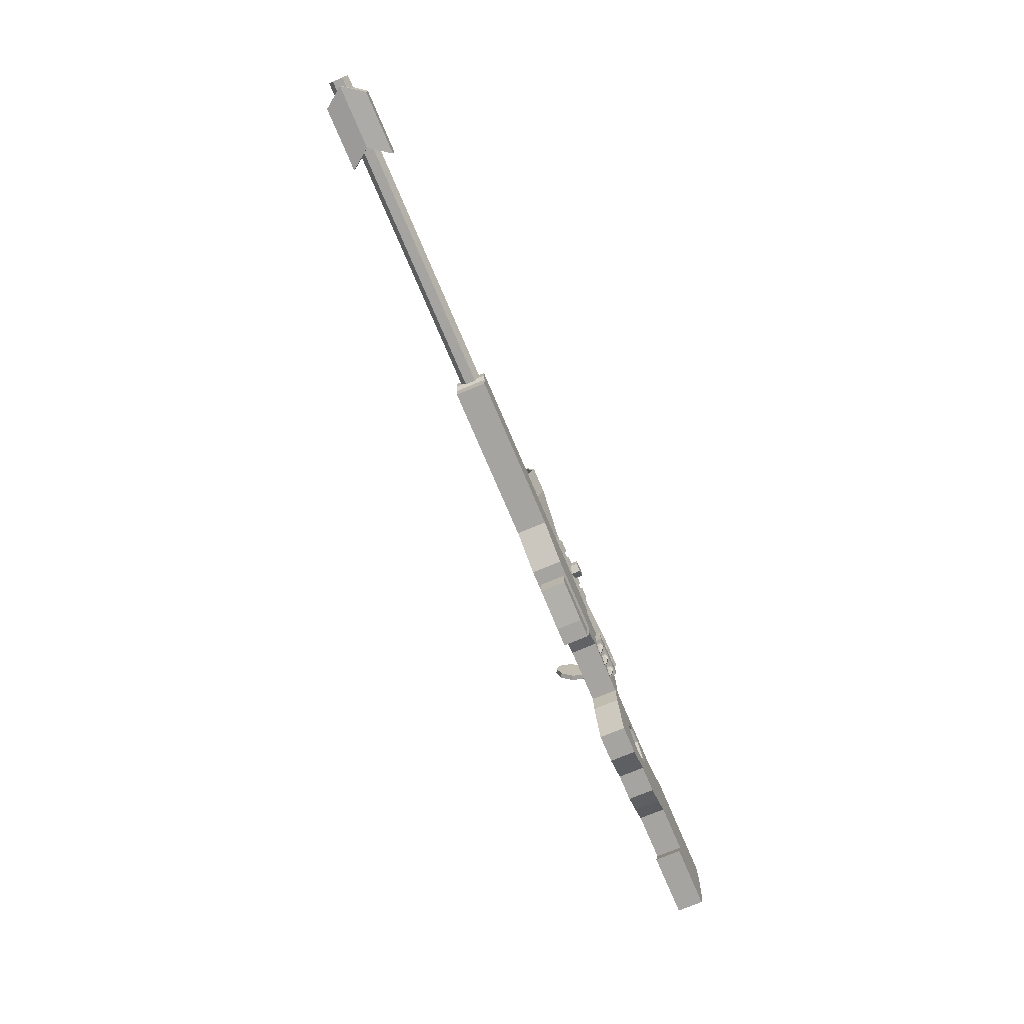
<metadata>
{"format":"obj","ext":"obj","renderer":"f3d","projection":"perspective","resolution":1024,"background":"white","views":[{"elev":-73.3,"azim":112.9,"up":"+Y"}]}
</metadata>
<code>
o Cube.003
v -0.4737 0.5012 0.1777
v -0.4737 0.3569 0.1777
v -0.4737 0.429 0.1584
v -0.4737 0.5012 0.1223
v -0.5502 0.3569 0.1223
v -0.4737 0.3569 0.1223
v -0.5502 0.3569 0.1777
v -0.5502 0.5012 0.1223
v -0.5502 0.5012 0.1777
v -0.5502 0.429 0.1584
v -0.5401 0.4228 0.17
v -0.4953 0.4228 0.1478
v -0.4732 0.3024 0.1925
v -0.518 0.3024 0.2147
v -0.4197 0.2525 0.3004
v -0.4645 0.2525 0.3226
v -0.3663 0.3024 0.4083
v -0.4111 0.3024 0.4305
v -0.3442 0.4228 0.4531
v -0.389 0.4228 0.4752
v -0.3663 0.5432 0.4083
v -0.4111 0.5432 0.4305
v -0.4197 0.5931 0.3004
v -0.4645 0.5931 0.3226
v -0.4732 0.5432 0.1925
v -0.518 0.5432 0.2147
v 0.885 0.06838 0.06616
v 0.885 0.3075 0.06616
v 0.885 0.3075 -0.06616
v 0.885 0.06838 -0.06616
v 0.9779 0.3075 -0.06616
v 0.9779 0.06838 -0.06616
v 0.9779 0.3075 0.06616
v 0.9779 0.06838 0.06616
v 0.2995 0.06838 0.06616
v 0.2995 0.3075 0.06616
v 0.2995 0.3075 -0.06616
v 0.2995 0.06838 -0.06616
v 0.3924 0.3075 -0.06616
v 0.3924 0.06838 -0.06616
v 0.3924 0.3075 0.06616
v 0.3924 0.06838 0.06616
v 6.241 0.1199 0
v 6.09 0.08616 0.2074
v 6.09 -0.116 0.2074
v 6.241 -0.1419 -0
v 5.454 0.08616 0.2074
v 5.454 -0.116 0.2074
v 5.606 0.1199 0
v 5.606 -0.1419 -0
v 6.09 -0.116 -0.2074
v 6.09 0.08616 -0.2074
v 5.454 -0.116 -0.2074
v 5.454 0.08616 -0.2074
v 0.6316 0.5235 -0.08433
v 0.6316 0.6388 -0.08433
v 0.7046 0.6388 -0.04217
v 0.7046 0.5235 -0.04217
v 0.7046 0.6388 0.04217
v 0.7046 0.5235 0.04217
v 0.6316 0.6388 0.08433
v 0.6316 0.5235 0.08433
v 0.5585 0.6388 0.04217
v 0.5585 0.5235 0.04217
v 0.5585 0.6388 -0.04217
v 0.5585 0.5235 -0.04217
v 2.92 -0.1021 -0.04976
v 6.302 -0.1021 -0.04976
v 6.302 -0.1021 0.04976
v 2.92 -0.1021 0.04976
v 2.92 -0.01587 -0.09952
v 6.302 -0.01587 -0.09952
v 6.302 -0.01587 0.09952
v 2.92 -0.01587 0.09952
v 6.302 0.07032 0.04976
v 2.92 0.07032 0.04976
v 6.302 0.07032 -0.04976
v 2.92 0.07032 -0.04976
v -0.4061 -0.1976 -0.05673
v -0.4061 -0.0702 -0.05673
v -0.4061 -0.0702 -0.1841
v -0.4061 -0.1976 -0.1841
v 0.02368 -0.0702 -0.1841
v 0.02368 -0.1976 -0.1841
v 0.02368 -0.0702 -0.05673
v 0.02368 -0.1976 -0.05673
v -0.3291 0.1001 -0.1828
v -0.3291 -0.2298 -0.1828
v -0.3674 -0.2298 -0.1607
v -0.3674 0.1001 -0.1607
v -0.3674 -0.2298 -0.1165
v -0.3674 0.1001 -0.1165
v -0.3291 -0.2298 -0.09437
v -0.3291 0.1001 -0.09437
v -0.2908 -0.2298 -0.1165
v -0.2908 0.1001 -0.1165
v -0.3291 -0.2628 -0.1052
v -0.3002 -0.2628 -0.1219
v -0.2908 -0.2298 -0.1607
v -0.2908 0.1001 -0.1607
v -0.3002 -0.2628 -0.1553
v -0.3217 -0.3881 -0.1343
v -0.3217 -0.3881 -0.1429
v -0.358 -0.2628 -0.1553
v -0.358 -0.2628 -0.1219
v -0.3291 -0.2628 -0.1719
v -0.3365 -0.3881 -0.1429
v -0.3291 -0.3881 -0.1471
v -0.3291 -0.3881 -0.13
v -0.3365 -0.3881 -0.1343
v -0.05239 0.1003 -0.1828
v -0.05239 -0.2298 -0.1828
v -0.09068 -0.2298 -0.1607
v -0.09068 0.1003 -0.1607
v -0.09068 -0.2298 -0.1165
v -0.09068 0.1003 -0.1165
v -0.05239 -0.2298 -0.09437
v -0.05239 0.1003 -0.09437
v -0.0141 -0.2298 -0.1165
v -0.0141 0.1003 -0.1165
v -0.05239 -0.2628 -0.1052
v -0.02349 -0.2628 -0.1219
v -0.0141 -0.2298 -0.1607
v -0.0141 0.1003 -0.1607
v -0.02349 -0.2628 -0.1553
v -0.04498 -0.3881 -0.1343
v -0.04498 -0.3881 -0.1429
v -0.08128 -0.2628 -0.1553
v -0.08128 -0.2628 -0.1219
v -0.05239 -0.2628 -0.1719
v -0.0598 -0.3881 -0.1429
v -0.05239 -0.3881 -0.1471
v -0.05239 -0.3881 -0.13
v -0.0598 -0.3881 -0.1343
v -0.1889 0.1003 -0.1828
v -0.1889 -0.2298 -0.1828
v -0.2272 -0.2298 -0.1607
v -0.2272 0.1003 -0.1607
v -0.2272 -0.2298 -0.1165
v -0.2272 0.1003 -0.1165
v -0.1889 -0.2298 -0.09437
v -0.1889 0.1003 -0.09437
v -0.1506 -0.2298 -0.1165
v -0.1506 0.1003 -0.1165
v -0.1889 -0.2628 -0.1052
v -0.16 -0.2628 -0.1219
v -0.1506 -0.2298 -0.1607
v -0.1506 0.1003 -0.1607
v -0.16 -0.2628 -0.1553
v -0.1815 -0.3881 -0.1343
v -0.1815 -0.3881 -0.1429
v -0.2178 -0.2628 -0.1553
v -0.2178 -0.2628 -0.1219
v -0.1889 -0.2628 -0.1719
v -0.1963 -0.3881 -0.1429
v -0.1889 -0.3881 -0.1471
v -0.1889 -0.3881 -0.13
v -0.1963 -0.3881 -0.1343
v 0.3076 -0.5095 0.1493
v 0.3076 -0.1562 0.1493
v 0.2249 -0.1562 0.1177
v 0.2249 -0.5095 0.1177
v 0.3076 -0.07841 0.1493
v 0.2249 -0.07841 0.1177
v 1.078 -0.07841 0.1493
v 1.078 -0.1562 0.1493
v 1.078 0.04795 0.1493
v 0.3076 0.04795 0.1493
v 1.472 -0.1562 0.1493
v 1.472 -0.07841 0.1493
v 1.472 0.04795 0.1493
v 1.472 -0.3257 0.1493
v 3.048 -0.3257 0.1493
v 3.048 -0.1562 0.1493
v 3.075 -0.07841 0.1493
v 1.078 -0.5095 0.1493
v 0.2249 0.04795 0.1177
v 3.075 0.04795 0.1493
v 3.075 -0.07841 -0.1493
v 3.048 -0.1562 -0.1493
v 0.2249 0.04795 -0.1177
v 0.3076 0.04795 -0.1493
v 0.3076 -0.5095 -0.1493
v 0.2249 -0.5095 -0.1177
v 1.472 -0.3257 -0.1493
v 1.078 -0.5095 -0.1493
v 3.048 -0.3257 -0.1493
v 0.2249 -0.1562 -0.1177
v 1.472 0.04795 -0.1493
v 3.075 0.04795 -0.1493
v 1.078 0.04795 -0.1493
v 0.3076 -0.1562 -0.1493
v 0.2249 -0.07841 -0.1177
v 0.3076 -0.07841 -0.1493
v 1.078 -0.07841 -0.1493
v 1.078 -0.1562 -0.1493
v 1.472 -0.07841 -0.1493
v 1.472 -0.1562 -0.1493
v 0.9235 -0.3591 0.1265
v 0.4978 -0.3591 0.1265
v 0.4978 -0.754 0.1265
v 0.9235 -0.7089 0.1265
v 0.3085 -0.3591 0.1265
v 0.3085 -0.754 0.1265
v 0.9235 -0.7089 -0.1265
v 0.9235 -0.3591 -0.1265
v 0.4978 -0.754 -0.1265
v 0.3085 -0.754 -0.1265
v 0.4978 -0.3591 -0.1265
v 0.3085 -0.3591 -0.1265
v 0.9015 0.2885 0
v 1.062 0.2885 0
v 1.062 0.3299 0.09927
v 0.9015 0.3299 0.09927
v 0.9015 0.4296 0.1406
v 0.9015 0.5294 0.09927
v 0.4819 0.5294 0.09927
v 0.4819 0.4296 0.1406
v 0.9015 0.5708 0
v 0.4819 0.5708 0
v 0.2853 0.2885 0
v 0.2853 0.3299 -0.09927
v 0.4819 0.3299 -0.09927
v 0.4819 0.2885 0
v 0.4819 0.3299 0.09927
v 1.062 0.4296 0.1406
v 1.062 0.5294 0.09927
v 1.062 0.5708 0
v 0.2853 0.5708 0
v 0.2853 0.5294 0.09927
v 0.2853 0.4296 0.1406
v 0.2853 0.3299 0.09927
v 1.582 0.4296 0.1913
v 1.582 0.5774 0.1212
v 1.582 0.2819 0.1212
v 1.582 0.6271 0
v 1.582 0.2353 0
v 1.838 0.2819 0.1212
v 1.838 0.4296 0.1913
v 1.838 0.2353 0
v 1.838 0.5774 0.1212
v 1.838 0.6271 0
v -0.2097 0.6057 0
v -0.2097 0.5541 0.1089
v -0.2097 0.4296 0.1634
v -0.2097 0.3052 0.1089
v -0.2097 0.2536 0
v -0.5583 0.4296 0.1634
v -0.5583 0.3052 0.1089
v -0.5583 0.6057 0
v -0.5583 0.5541 0.1089
v -0.5583 0.2536 0
v -0.5583 0.4296 0.1451
v -0.558 0.3212 0.09817
v -0.5583 0.5849 0
v -0.558 0.5388 0.09456
v -0.5583 0.2738 0
v 1.838 0.2559 0
v 1.838 0.2999 0.1098
v 1.838 0.4297 0.1704
v 1.838 0.5572 0.1098
v 1.838 0.6042 0
v 1.711 0.4297 0.1704
v 1.711 0.5572 0.1098
v 1.711 0.6042 0
v 1.711 0.2559 0
v 1.711 0.2999 0.1098
v -0.4933 0.4296 0.1451
v -0.4931 0.3212 0.09817
v -0.4933 0.5849 0
v -0.493 0.5388 0.09456
v -0.4933 0.2738 0
v 0.9015 0.3299 -0.09927
v 1.062 0.3299 -0.09927
v 0.9015 0.4296 -0.1406
v 0.4819 0.4296 -0.1406
v 0.4819 0.5294 -0.09927
v 0.9015 0.5294 -0.09927
v 1.062 0.4296 -0.1406
v 1.062 0.5294 -0.09927
v 0.2853 0.5294 -0.09927
v 0.2853 0.4296 -0.1406
v 1.582 0.5774 -0.1212
v 1.582 0.4296 -0.1913
v 1.582 0.2819 -0.1212
v 1.838 0.4296 -0.1913
v 1.838 0.2819 -0.1212
v 1.838 0.5774 -0.1212
v -0.2097 0.5541 -0.1089
v -0.2097 0.3052 -0.1089
v -0.2097 0.4296 -0.1634
v -0.5583 0.3052 -0.1089
v -0.5583 0.4296 -0.1634
v -0.5583 0.5541 -0.1089
v -0.558 0.3212 -0.09817
v -0.5583 0.4296 -0.1451
v -0.558 0.5388 -0.09456
v 1.838 0.2999 -0.1098
v 1.838 0.4297 -0.1704
v 1.838 0.5572 -0.1098
v 1.711 0.5572 -0.1098
v 1.711 0.4297 -0.1704
v 1.711 0.2999 -0.1098
v -0.4931 0.3212 -0.09817
v -0.4933 0.4296 -0.1451
v -0.493 0.5388 -0.09456
v -2.946 -0.2496 0.128
v -2.318 -0.2496 0.128
v -2.334 -0.07353 0.128
v -2.946 -0.07353 0.128
v -2.301 -0.4257 0.128
v -1.819 -0.4257 0.128
v -1.825 -0.2496 0.128
v -1.83 -0.07353 0.128
v -1.791 0.01375 0.1001
v -2.295 0.01375 0.1001
v -2.906 0.01375 0.1001
v -2.267 -0.7692 0.128
v -1.785 -0.7692 0.128
v -2.946 -0.4257 0.128
v -2.912 -0.7692 0.128
v -1.616 -0.8889 0.128
v -1.65 -0.5243 0.128
v -1.662 -0.1815 0.128
v -1.671 -0.002672 0.1001
v -1.656 -0.3529 0.128
v -2.833 -0.9832 0.128
v -2.188 -0.9832 0.128
v -1.437 -0.9768 0.128
v -1.47 -0.6122 0.128
v -1.482 -0.2694 0.128
v -1.491 -0.09065 0.1001
v -1.476 -0.4408 0.128
v -1.165 -0.9768 0.128
v -1.239 -0.7014 0.128
v -1.21 -0.2694 0.128
v -1.22 -0.09065 0.1001
v -1.3 -0.5347 0.128
v -0.9759 -0.7319 0.128
v -1.005 -1.054 0.128
v -0.9107 -1.1 0.128
v -0.8526 -0.5958 0.128
v -1.002 -0.09065 0.1001
v -0.9918 -0.2694 0.128
v -0.8638 -0.2694 0.128
v -0.8737 -0.09065 0.1001
v -0.5784 -0.2694 0.128
v -0.6324 -0.09065 0.1001
v -0.6252 -1.1 0.128
v -0.5163 -0.6122 0.128
v -0.9416 -0.3775 0.128
v -0.8371 -0.5159 0.128
v -1.133 -0.3775 0.128
v -1.12 -0.2694 0.128
v -1.13 -0.09065 0.1001
v -1.099 -1.009 0.128
v -1.113 -0.7671 0.128
v -1.258 -0.5415 0.1248
v -1.119 -0.4108 0.1248
v -0.8728 -0.5259 0.1248
v -0.8857 -0.5923 0.1248
v -0.9882 -0.7055 0.1248
v -0.9597 -0.4108 0.1248
v -1.102 -0.7347 0.1248
v -1.207 -0.6801 0.1248
v -0.9882 -0.7055 -0
v -1.102 -0.7347 -0
v -0.8728 -0.5259 -0
v -0.8857 -0.5923 -0
v -0.9597 -0.4108 -0
v -1.119 -0.4108 -0
v -1.258 -0.5415 -0
v -1.207 -0.6801 -0
v -1.671 -0.002672 -0.1001
v -1.491 -0.09065 -0.1001
v -0.5512 0.1215 0.128
v -0.5512 0.1215 -0.128
v -0.5882 -0.09065 -0.128
v -0.5882 -0.09065 0.128
v -2.295 0.01375 -0.1001
v -1.791 0.01375 -0.1001
v -0.8737 -0.09065 -0.1001
v -0.6324 -0.09065 -0.1001
v -1.22 -0.09065 -0.1001
v -1.13 -0.09065 -0.1001
v -1.002 -0.09065 -0.1001
v -0.6252 -1.1 -0.128
v -0.9107 -1.1 -0.128
v -2.188 -0.9832 -0.128
v -2.833 -0.9832 -0.128
v -1.437 -0.9768 -0.128
v -1.616 -0.8889 -0.128
v -1.785 -0.7692 -0.128
v -1.099 -1.009 -0.128
v -1.165 -0.9768 -0.128
v -0.5017 -0.3802 -0.128
v -0.5017 -0.3802 0.128
v -0.5163 -0.6122 -0.128
v -1.005 -1.054 -0.128
v -2.267 -0.7692 -0.128
v -0.4587 0.1215 0.128
v -0.4587 0.1215 -0.128
v -2.906 0.01375 -0.1001
v -2.946 -0.2496 -0.128
v -2.946 -0.07353 -0.128
v -2.334 -0.07353 -0.128
v -2.318 -0.2496 -0.128
v -1.825 -0.2496 -0.128
v -1.819 -0.4257 -0.128
v -2.301 -0.4257 -0.128
v -1.83 -0.07353 -0.128
v -2.912 -0.7692 -0.128
v -2.946 -0.4257 -0.128
v -1.65 -0.5243 -0.128
v -1.662 -0.1815 -0.128
v -1.656 -0.3529 -0.128
v -1.47 -0.6122 -0.128
v -1.482 -0.2694 -0.128
v -1.476 -0.4408 -0.128
v -1.239 -0.7014 -0.128
v -1.21 -0.2694 -0.128
v -1.3 -0.5347 -0.128
v -0.9759 -0.7319 -0.128
v -0.8526 -0.5958 -0.128
v -0.8638 -0.2694 -0.128
v -0.9918 -0.2694 -0.128
v -0.5784 -0.2694 -0.128
v -0.8371 -0.5159 -0.128
v -0.9416 -0.3775 -0.128
v -1.12 -0.2694 -0.128
v -1.133 -0.3775 -0.128
v -1.113 -0.7671 -0.128
v -1.119 -0.4108 -0.1248
v -1.258 -0.5415 -0.1248
v -0.8857 -0.5923 -0.1248
v -0.8728 -0.5259 -0.1248
v -0.9882 -0.7055 -0.1248
v -0.9597 -0.4108 -0.1248
v -1.207 -0.6801 -0.1248
v -1.102 -0.7347 -0.1248
v 3.039 0.07927 0.128
v 3.017 0.1218 0.1022
v 0.2614 0.1218 0.1022
v 0.2614 0.07927 0.128
v 3.039 0.03567 0.128
v 0.2614 0.03567 0.128
v 0.06297 0.1215 -0.128
v 0.06297 0.1215 0.128
v 0.06297 -0.38 -0.128
v 0.06297 -0.38 0.128
v -0.4587 -0.38 0.128
v -0.4587 -0.38 -0.128
v 0.2154 0.1215 0.128
v 3.039 0.07927 -0.128
v 3.017 0.1218 -0.1022
v 0.2154 0.1215 -0.128
v 0.2614 0.1218 -0.1022
v 0.2614 0.07927 -0.128
v 3.039 0.03567 -0.128
v 0.2614 0.03567 -0.128
v 0.2601 -0.4721 -0.128
v 0.2601 -0.4721 0.128
v 0.6334 0.513 -0.2147
v 0.6319 0.513 -0.09945
v 0.7044 0.4699 -0.09853
v 0.7058 0.4699 -0.2138
v 0.7033 0.3855 -0.09854
v 0.7048 0.3855 -0.2138
v 0.6297 0.3443 -0.09948
v 0.6312 0.3443 -0.2147
v 0.5573 0.3874 -0.1004
v 0.5587 0.3874 -0.2156
v 0.5583 0.4717 -0.1004
v 0.5598 0.4717 -0.2156
v 0.2874 0.4262 -0.1591
v 0.4086 0.4262 -0.1591
v 0.4086 0.3137 -0.1125
v 0.2874 0.3137 -0.1125
v 0.4086 0.2671 0
v 0.2874 0.2671 0
v 0.4086 0.3137 0.1125
v 0.2874 0.3137 0.1125
v 0.4086 0.4262 0.1591
v 0.2874 0.4262 0.1591
v 0.4086 0.5388 0.1125
v 0.2874 0.5388 0.1125
v 0.4086 0.5854 0
v 0.2874 0.5854 0
v 0.4086 0.5388 -0.1125
v 0.2874 0.5388 -0.1125
v 0.4738 0.4262 -0.1591
v 0.792 0.4262 -0.1591
v 0.792 0.3137 -0.1125
v 0.4738 0.3137 -0.1125
v 0.792 0.2671 0
v 0.4738 0.2671 0
v 0.792 0.3137 0.1125
v 0.4738 0.3137 0.1125
v 0.792 0.4262 0.1591
v 0.4738 0.4262 0.1591
v 0.792 0.5388 0.1125
v 0.4738 0.5388 0.1125
v 0.792 0.5854 0
v 0.4738 0.5854 0
v 0.792 0.5388 -0.1125
v 0.4738 0.5388 -0.1125
v 0.8697 0.4262 -0.1591
v 0.9909 0.4262 -0.1591
v 0.9909 0.3137 -0.1125
v 0.8697 0.3137 -0.1125
v 0.9909 0.2671 0
v 0.8697 0.2671 0
v 0.9909 0.3137 0.1125
v 0.8697 0.3137 0.1125
v 0.9909 0.4262 0.1591
v 0.8697 0.4262 0.1591
v 0.9909 0.5388 0.1125
v 0.8697 0.5388 0.1125
v 0.9909 0.5854 0
v 0.8697 0.5854 0
v 0.9909 0.5388 -0.1125
v 0.8697 0.5388 -0.1125
f 1 2 3
f 3 4 1
f 5 6 2 7
f 1 4 8 9
f 7 2 1 9
f 9 8 10
f 10 5 7
f 7 9 10
f 2 6 3
f 11 12 13 14
f 14 13 15 16
f 16 15 17 18
f 18 17 19 20
f 20 19 21 22
f 22 21 23 24
f 13 12 25 23 21 19 17 15
f 24 23 25 26
f 26 25 12 11
f 11 14 16 18 20 22 24 26
f 27 28 29 30
f 30 29 31 32
f 32 31 33 34
f 34 33 28 27
f 35 36 37 38
f 38 37 39 40
f 40 39 41 42
f 42 41 36 35
f 43 44 45 46
f 44 47 48 45
f 47 49 50 48
f 44 43 49 47
f 48 50 46 45
f 43 46 51 52
f 52 51 53 54
f 54 53 50 49
f 52 54 49 43
f 53 51 46 50
f 55 56 57 58
f 58 57 59 60
f 60 59 61 62
f 62 61 63 64
f 57 56 65 63 61 59
f 64 63 65 66
f 66 65 56 55
f 67 68 69 70
f 71 72 68 67
f 70 69 73 74
f 74 73 75 76
f 76 75 77 78
f 78 77 72 71
f 73 69 68 72 77 75
f 79 80 81 82
f 82 81 83 84
f 84 83 85 86
f 82 84 86 79
f 83 81 80 85
f 87 88 89 90
f 90 89 91 92
f 92 91 93 94
f 94 93 95 96
f 95 93 97 98
f 96 95 99 100
f 100 99 88 87
f 87 90 92 94 96 100
f 101 98 102 103
f 91 89 104 105
f 99 95 98 101
f 89 88 106 104
f 93 91 105 97
f 88 99 101 106
f 107 108 103 102 109 110
f 97 105 110 109
f 104 106 108 107
f 106 101 103 108
f 98 97 109 102
f 105 104 107 110
f 111 112 113 114
f 114 113 115 116
f 116 115 117 118
f 118 117 119 120
f 119 117 121 122
f 120 119 123 124
f 124 123 112 111
f 111 114 116 118 120 124
f 125 122 126 127
f 115 113 128 129
f 123 119 122 125
f 113 112 130 128
f 117 115 129 121
f 112 123 125 130
f 131 132 127 126 133 134
f 121 129 134 133
f 128 130 132 131
f 130 125 127 132
f 122 121 133 126
f 129 128 131 134
f 135 136 137 138
f 138 137 139 140
f 140 139 141 142
f 142 141 143 144
f 143 141 145 146
f 144 143 147 148
f 148 147 136 135
f 135 138 140 142 144 148
f 149 146 150 151
f 139 137 152 153
f 147 143 146 149
f 137 136 154 152
f 141 139 153 145
f 136 147 149 154
f 155 156 151 150 157 158
f 145 153 158 157
f 152 154 156 155
f 154 149 151 156
f 146 145 157 150
f 153 152 155 158
f 159 160 161 162
f 160 163 164 161
f 165 163 160 166
f 167 168 163 165
f 165 166 169 170
f 167 165 170 171
f 169 172 173 174
f 170 169 174 175
f 166 176 172 169
f 159 176 166 160
f 163 168 177 164
f 171 170 175 178
f 179 175 174 180
f 181 177 168 182
f 183 159 162 184
f 185 172 176 186
f 187 173 172 185
f 184 162 161 188
f 189 171 178 190
f 190 178 175 179
f 191 167 171 189
f 182 168 167 191
f 186 176 159 183
f 183 184 188 192
f 192 188 193 194
f 195 196 192 194
f 191 195 194 182
f 195 197 198 196
f 191 189 197 195
f 198 180 187 185
f 197 179 180 198
f 196 198 185 186
f 183 192 196 186
f 194 193 181 182
f 189 190 179 197
f 180 174 173 187
f 199 200 201 202
f 200 203 204 201
f 202 205 206 199
f 201 207 205 202
f 207 201 204 208
f 206 205 207 209
f 209 207 208 210
f 208 204 203 210
f 211 212 213 214
f 215 216 217 218
f 216 219 220 217
f 221 222 223 224
f 214 215 218 225
f 215 214 213 226
f 216 215 226 227
f 211 214 225 224
f 219 216 227 228
f 217 220 229 230
f 225 218 231 232
f 218 217 230 231
f 227 226 233 234
f 226 213 235 233
f 228 227 234 236
f 213 212 237 235
f 233 235 238 239
f 235 237 240 238
f 236 234 241 242
f 234 233 239 241
f 230 229 243 244
f 232 231 245 246
f 231 230 244 245
f 221 232 246 247
f 246 245 248 249
f 244 243 250 251
f 247 246 249 252
f 245 244 251 248
f 249 248 253 254
f 251 250 255 256
f 252 249 254 257
f 248 251 256 253
f 238 240 258 259
f 239 238 259 260
f 241 239 260 261
f 242 241 261 262
f 261 260 263 264
f 262 261 264 265
f 259 258 266 267
f 260 259 267 263
f 265 264 263 267 266
f 254 253 268 269
f 256 255 270 271
f 257 254 269 272
f 253 256 271 268
f 271 270 272 269 268
f 224 225 232 221
f 212 211 273 274
f 275 276 277 278
f 278 277 220 219
f 273 223 276 275
f 275 279 274 273
f 278 280 279 275
f 224 223 273 211
f 219 228 280 278
f 277 281 229 220
f 223 222 282 276
f 276 282 281 277
f 280 283 284 279
f 279 284 285 274
f 228 236 283 280
f 274 285 237 212
f 284 286 287 285
f 285 287 240 237
f 236 242 288 283
f 283 288 286 284
f 281 289 243 229
f 222 290 291 282
f 282 291 289 281
f 221 247 290 222
f 290 292 293 291
f 289 294 250 243
f 247 252 292 290
f 291 293 294 289
f 292 295 296 293
f 294 297 255 250
f 252 257 295 292
f 293 296 297 294
f 287 298 258 240
f 286 299 298 287
f 288 300 299 286
f 242 262 300 288
f 300 301 302 299
f 262 265 301 300
f 298 303 266 258
f 299 302 303 298
f 265 266 303 302 301
f 295 304 305 296
f 297 306 270 255
f 257 272 304 295
f 296 305 306 297
f 306 305 304 272 270
f 307 308 309 310
f 308 311 312 313
f 309 314 315 316
f 310 309 316 317
f 312 311 318 319
f 311 320 321 318
f 312 319 322 323
f 314 324 325
f 313 312 323 326
f 318 321 327 328
f 323 322 329 330
f 325 324 331 332
f 326 323 330 333
f 330 329 334 335
f 332 331 336 337
f 333 330 335 338
f 339 340 341 342
f 343 344 345 346
f 346 345 347 348
f 342 341 349 350
f 344 351 352 345
f 331 333 338 336
f 324 326 333 331
f 314 313 326 324
f 309 308 313 314
f 320 311 308 307
f 336 338 353 354
f 337 336 354 355
f 335 334 356 357
f 354 353 351 344
f 355 354 344 343
f 357 356 340 339
f 353 338 358 359
f 342 352 360 361
f 339 342 361 362
f 352 351 363 360
f 335 357 364 365
f 338 335 365 358
f 357 339 362 364
f 351 353 359 363
f 364 362 366 367
f 361 360 368 369
f 360 363 370 368
f 363 359 371 370
f 359 358 372 371
f 362 361 369 366
f 365 364 367 373
f 358 365 373 372
f 374 325 332 375
f 376 377 378 379
f 380 316 315 381
f 381 315 325 374
f 382 346 348 383
f 384 337 355 385
f 375 332 337 384
f 386 343 346 382
f 387 349 341 388
f 389 328 327 390
f 391 329 322 392
f 392 322 319 393
f 394 356 334 395
f 396 397 350 398
f 395 334 329 391
f 388 341 340 399
f 398 350 349 387
f 352 342 350 397
f 399 340 356 394
f 400 318 328 389
f 377 376 401 402
f 383 348 379 378
f 385 355 343 386
f 345 352 397 347
f 315 314 325
f 379 348 347
f 393 319 318 400
f 403 317 316 380
f 404 405 406 407
f 407 408 409 410
f 406 380 381 411
f 405 403 380 406
f 409 393 400 410
f 410 400 412 413
f 409 414 392 393
f 411 374 415
f 408 416 414 409
f 400 389 390 412
f 414 417 391 392
f 374 375 418 415
f 416 419 417 414
f 417 420 395 391
f 375 384 421 418
f 419 422 420 417
f 423 424 388 399
f 386 382 425 426
f 382 383 427 425
f 424 398 387 388
f 426 425 428 429
f 418 421 422 419
f 415 418 419 416
f 411 415 416 408
f 406 411 408 407
f 413 404 407 410
f 421 430 431 422
f 384 385 430 421
f 420 432 394 395
f 430 426 429 431
f 385 386 426 430
f 432 423 399 394
f 431 433 434 422
f 424 435 436 428
f 423 437 435 424
f 428 436 438 429
f 420 439 440 432
f 422 434 439 420
f 432 440 437 423
f 429 438 433 431
f 440 367 366 437
f 435 369 368 436
f 436 368 370 438
f 438 370 371 433
f 433 371 372 434
f 437 366 369 435
f 439 373 367 440
f 434 372 373 439
f 428 396 398 424
f 425 427 396 428
f 381 374 411
f 378 427 383
f 317 403 405 310
f 307 310 405 404
f 320 307 404 413
f 320 413 412 321
f 321 412 390 327
f 441 442 443 444
f 445 441 444 446
f 447 402 401 448
f 449 450 451 452
f 443 453 444
f 441 454 455 442
f 453 456 447 448
f 456 453 443 457
f 454 458 457 455
f 459 460 458 454
f 444 453 448 446
f 457 458 456
f 461 462 450 449
f 457 443 442 455
f 441 445 459 454
f 450 462 446 448
f 450 448 401 451
f 458 460 447 456
f 449 447 460 461
f 449 452 402 447
f 396 427 378 377
f 377 402 452 396
f 397 376 379 347
f 376 397 451 401
f 396 452 451 397
f 463 464 465 466
f 466 465 467 468
f 468 467 469 470
f 470 469 471 472
f 472 471 473 474
f 474 473 464 463
f 463 466 468 470 472 474
f 475 476 477 478
f 478 477 479 480
f 480 479 481 482
f 482 481 483 484
f 484 483 485 486
f 486 485 487 488
f 477 476 489 487 485 483 481 479
f 488 487 489 490
f 490 489 476 475
f 475 478 480 482 484 486 488 490
f 491 492 493 494
f 494 493 495 496
f 496 495 497 498
f 498 497 499 500
f 500 499 501 502
f 502 501 503 504
f 493 492 505 503 501 499 497 495
f 504 503 505 506
f 506 505 492 491
f 491 494 496 498 500 502 504 506
f 507 508 509 510
f 510 509 511 512
f 512 511 513 514
f 514 513 515 516
f 516 515 517 518
f 518 517 519 520
f 509 508 521 519 517 515 513 511
f 520 519 521 522
f 522 521 508 507
f 507 510 512 514 516 518 520 522

</code>
